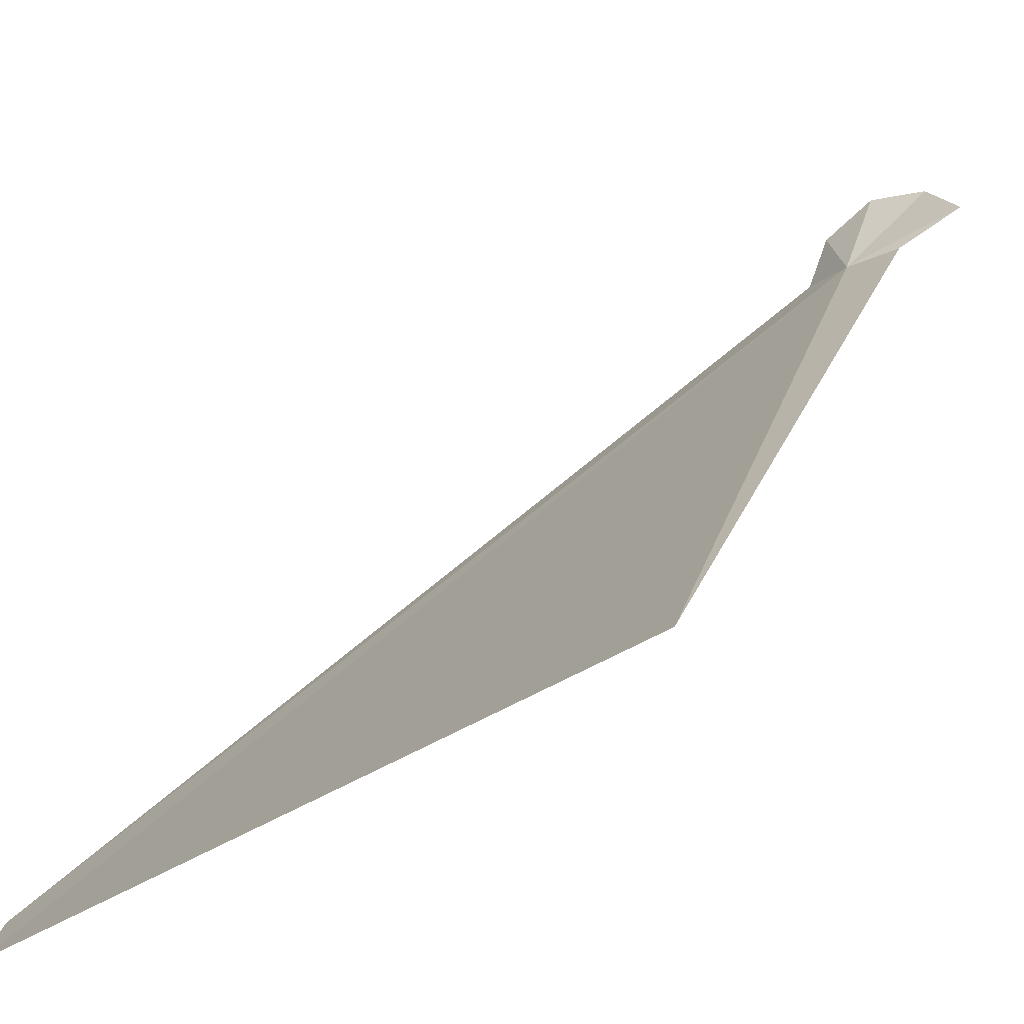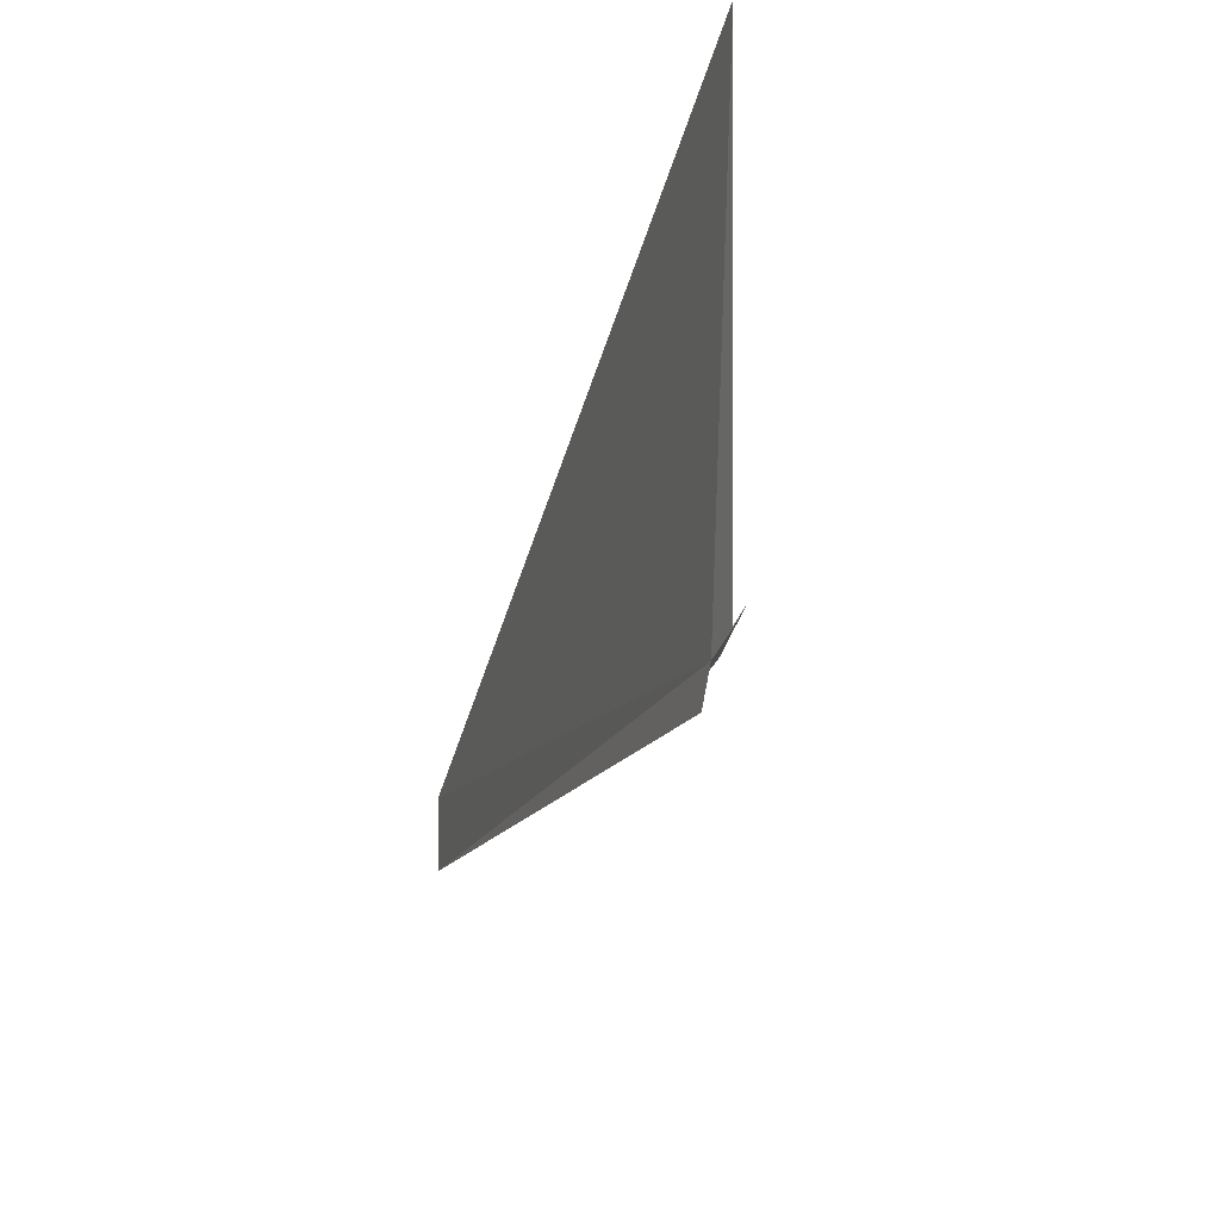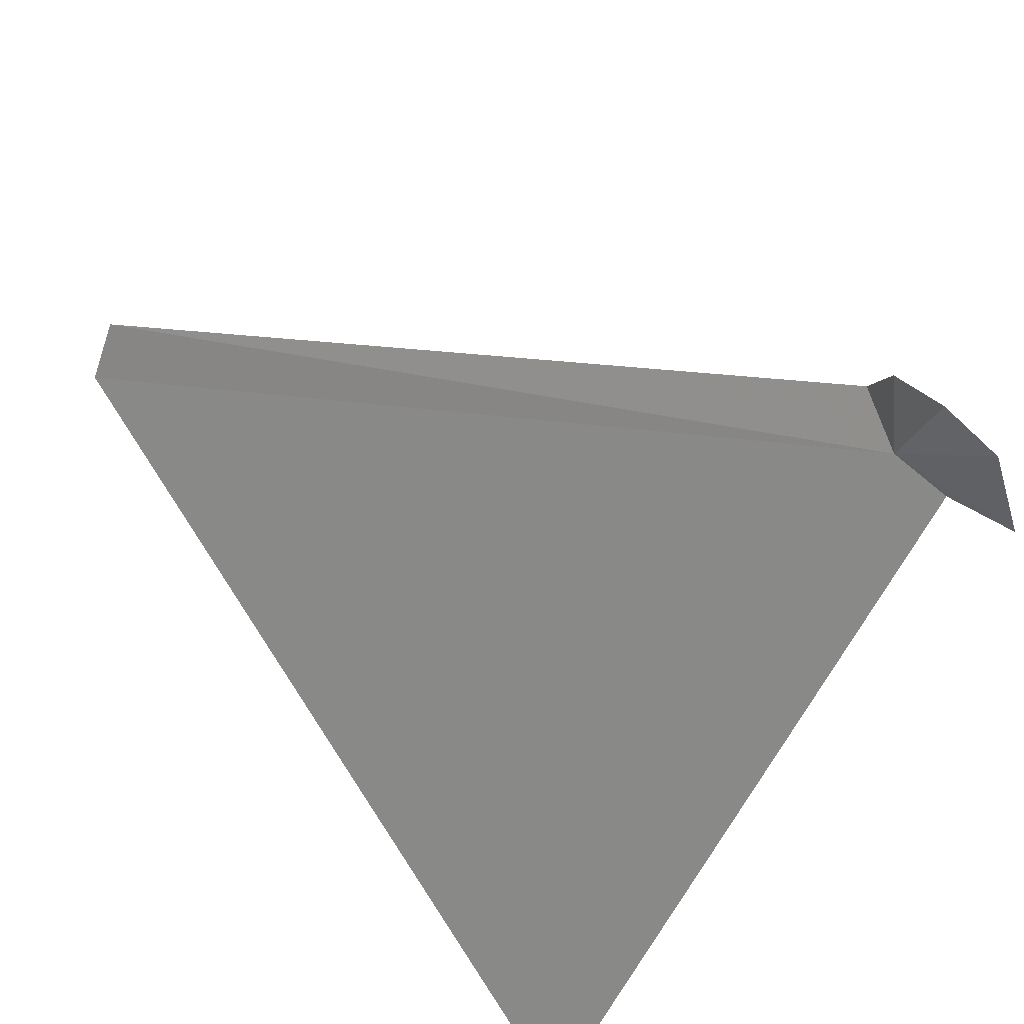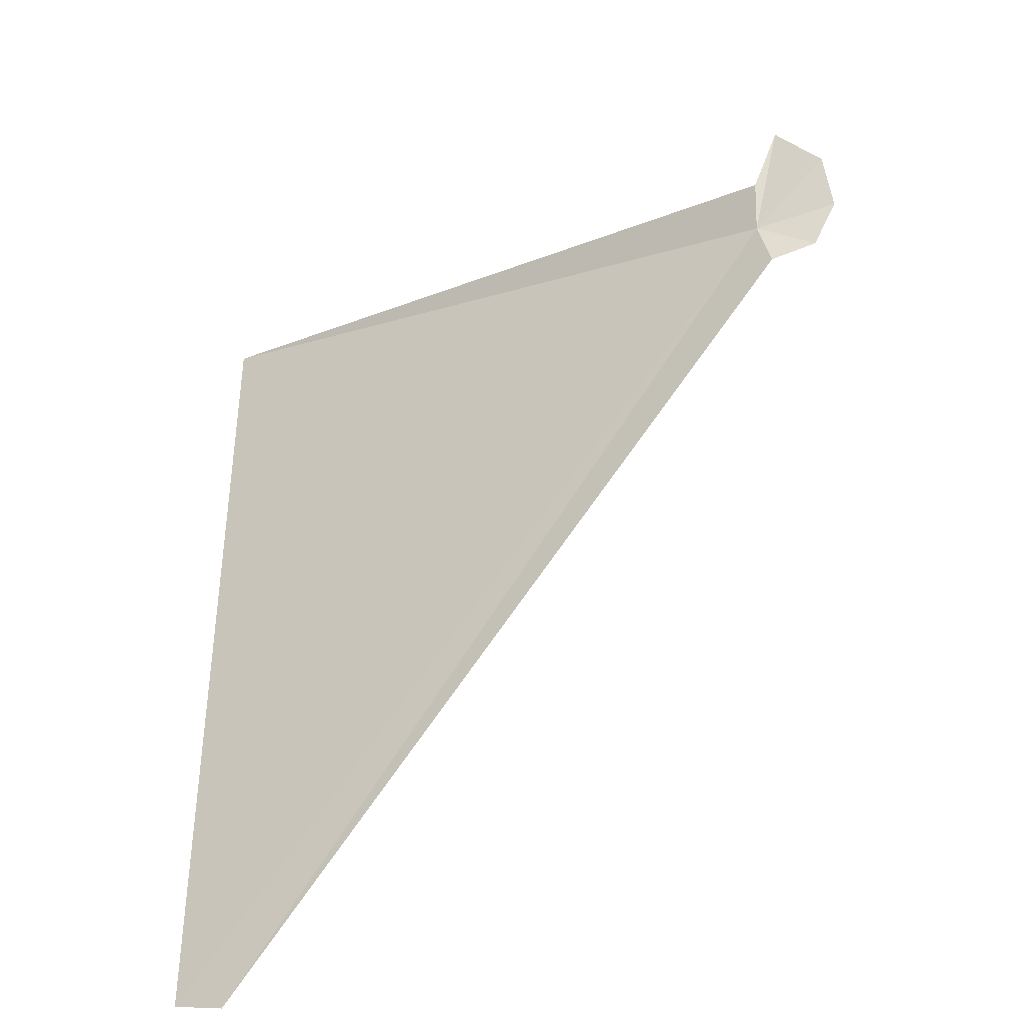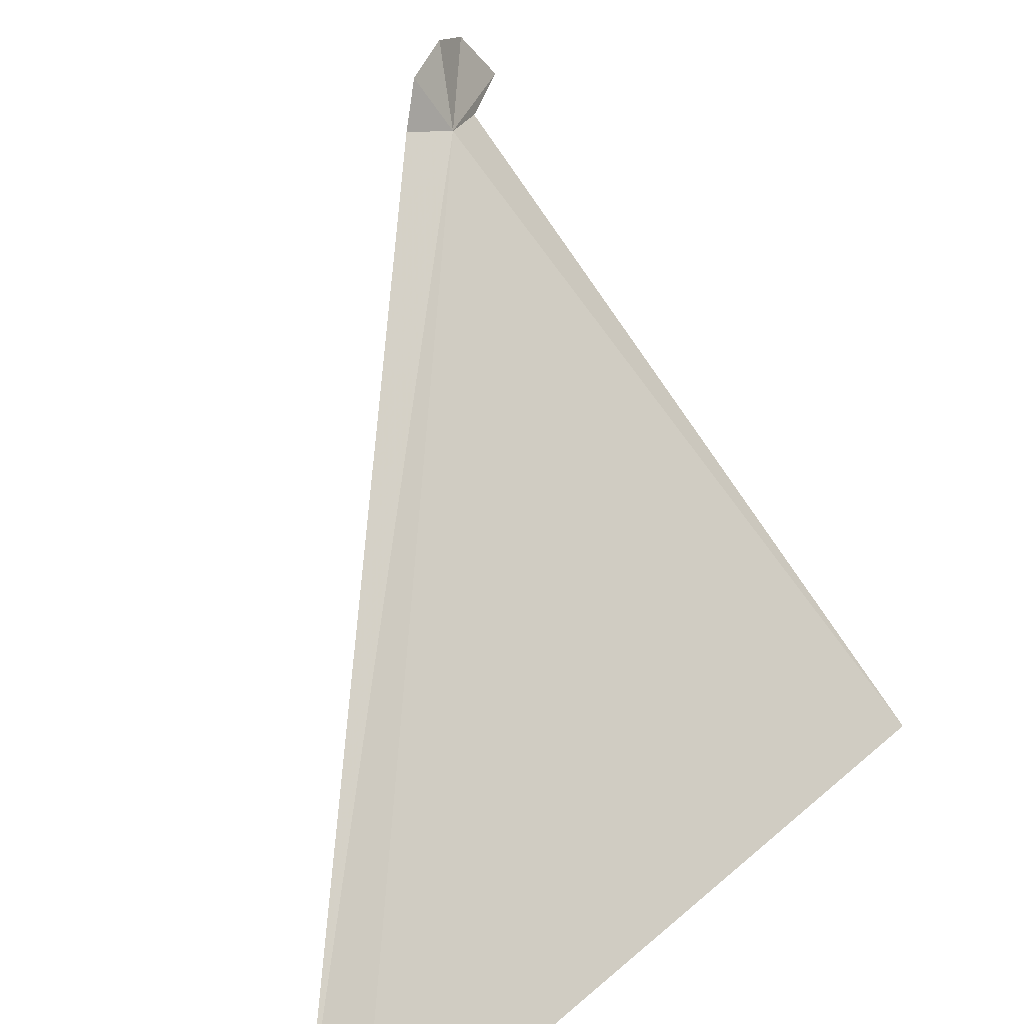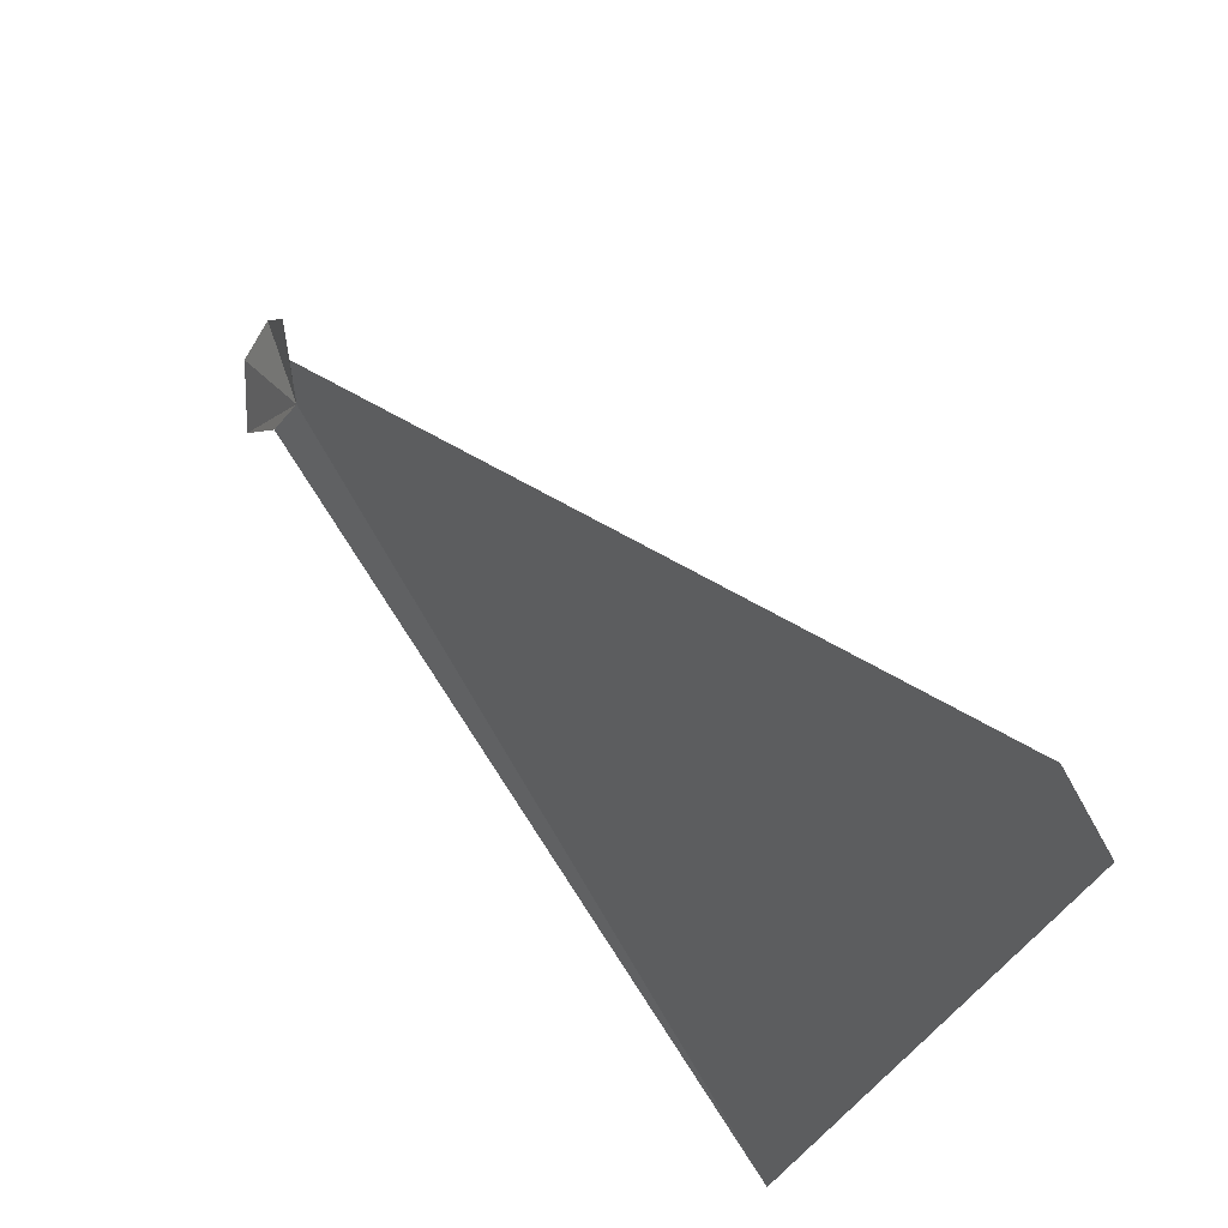
<metadata>
{"format":"obj","ext":"obj","renderer":"f3d","projection":"perspective","resolution":1024,"background":"white","views":[{"elev":-29.6,"azim":155.4,"up":"+Z"},{"elev":-29.2,"azim":148.9,"up":"+Y"},{"elev":65.5,"azim":165.1,"up":"+Z"},{"elev":-55.5,"azim":-91.5,"up":"+Y"},{"elev":25.4,"azim":52.7,"up":"+Z"},{"elev":-22.0,"azim":6.7,"up":"+Z"}]}
</metadata>
<code>
v 119.1 47.65 45.92
v 119 47.81 45.92
v 120.3 48.67 43.88
v 121.3 45.75 43.88
v 121.2 45.65 44.06
v 119.1 47.45 45.96
v 118.9 47.99 46
v 118.9 47.83 46.16
v 119 47.67 46.2
v 119.1 47.51 46.12
f 1 3 2
f 1 5 4
f 1 6 5
f 1 4 3
f 1 2 7
f 1 7 8
f 1 8 9
f 1 9 10
f 1 10 6

</code>
